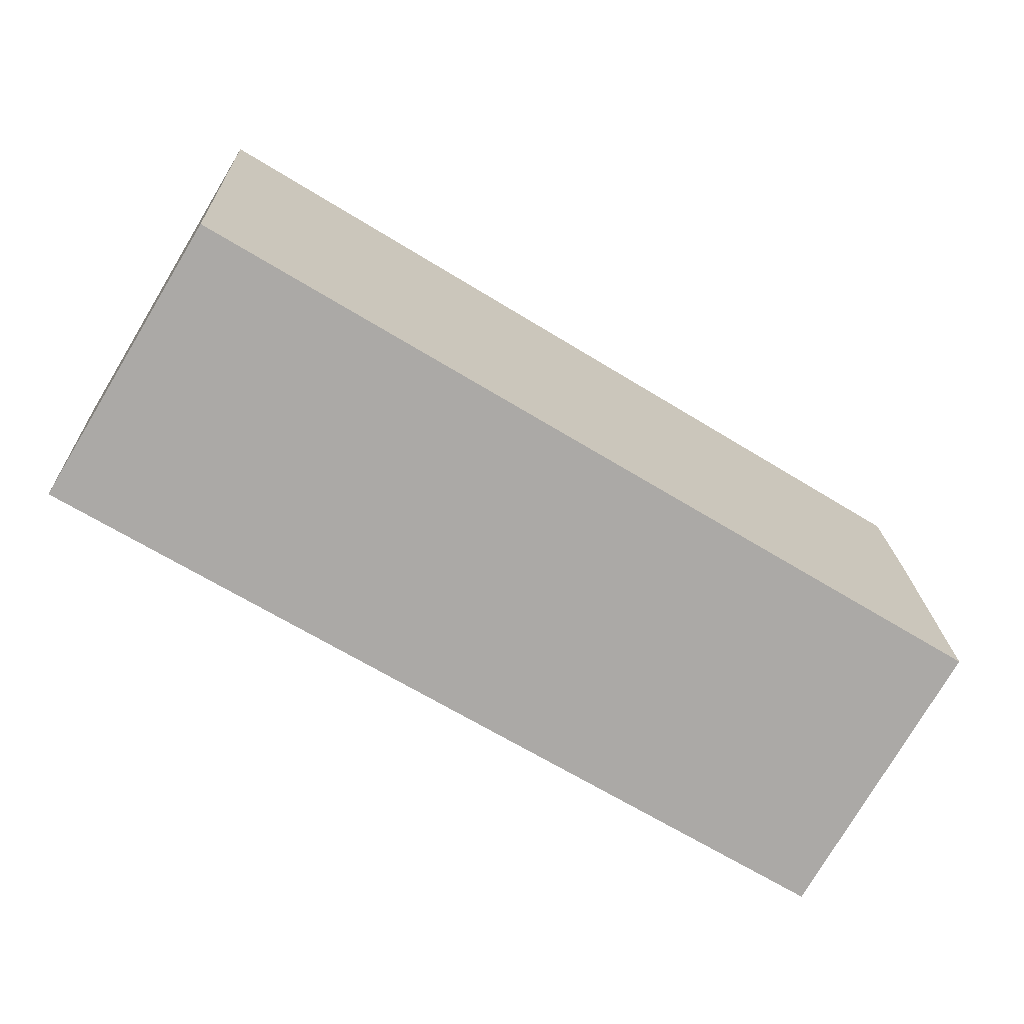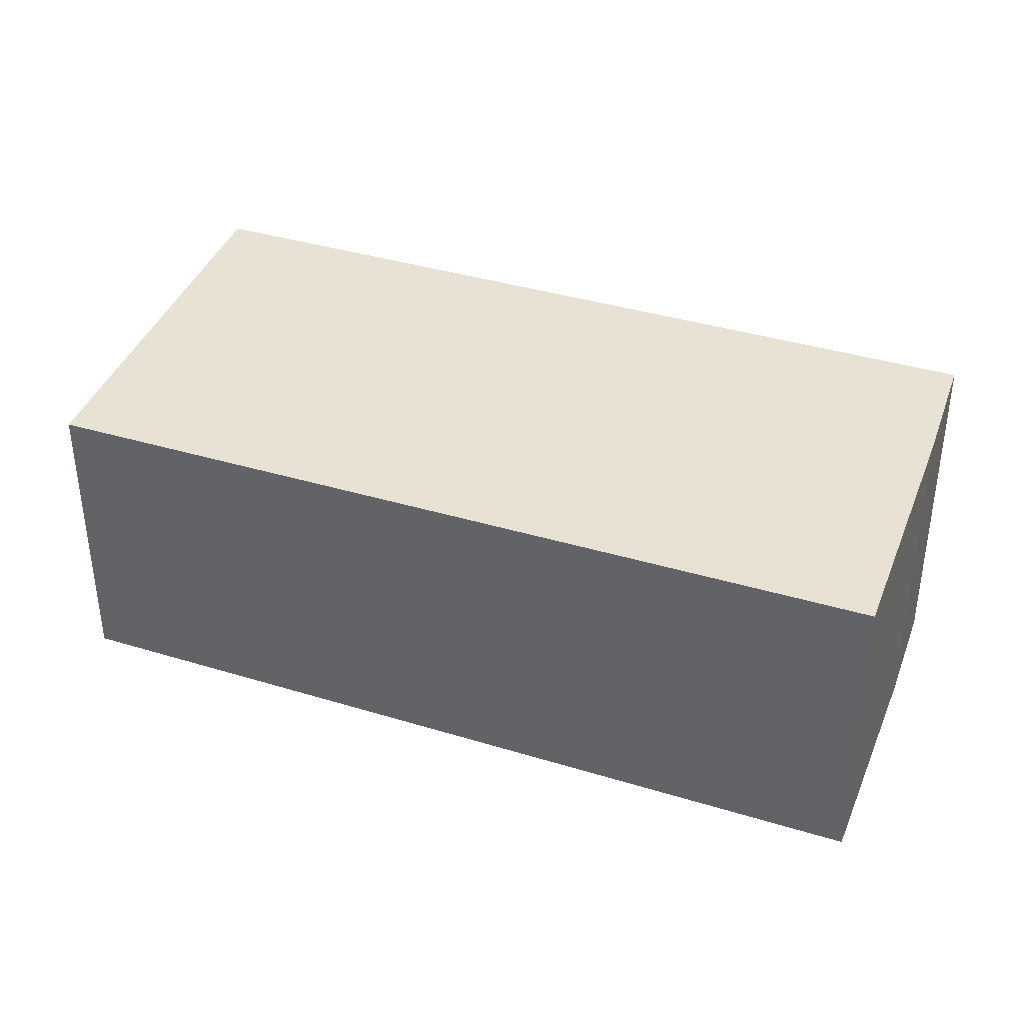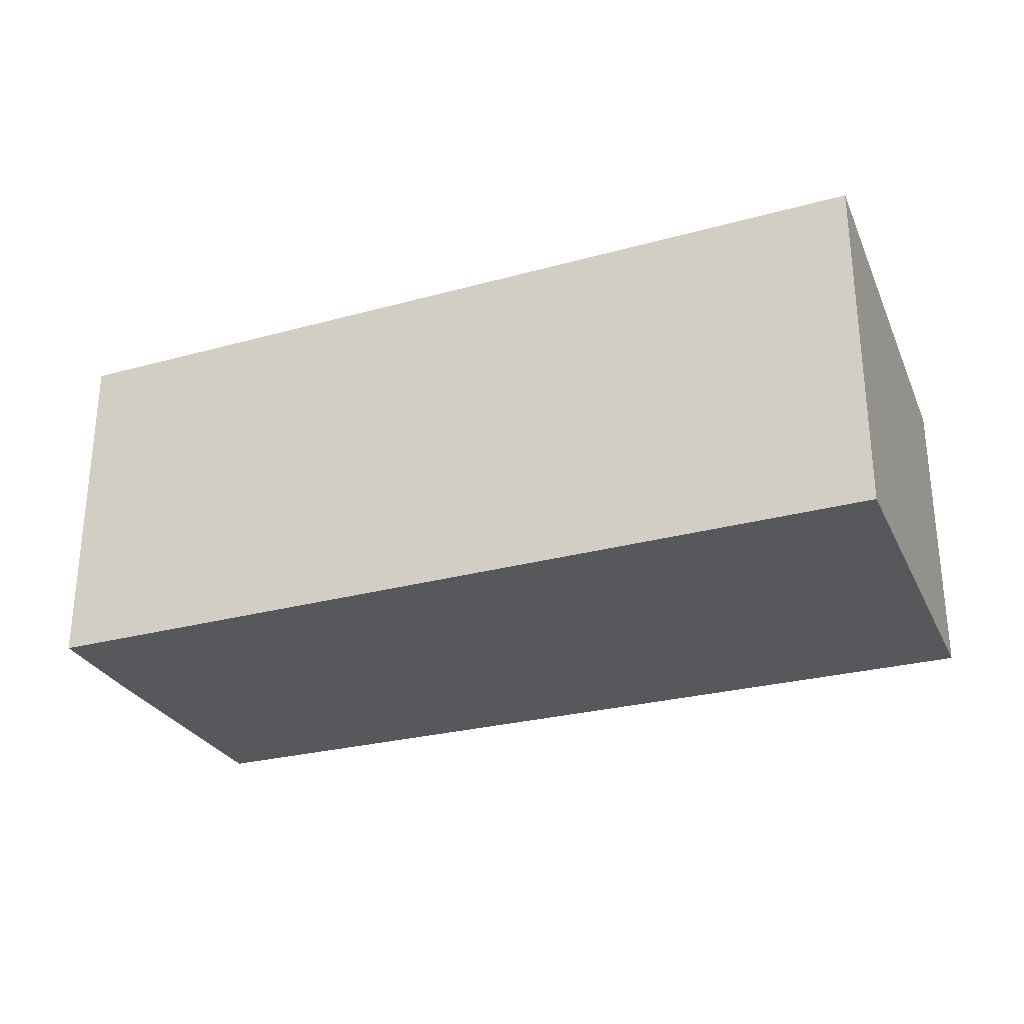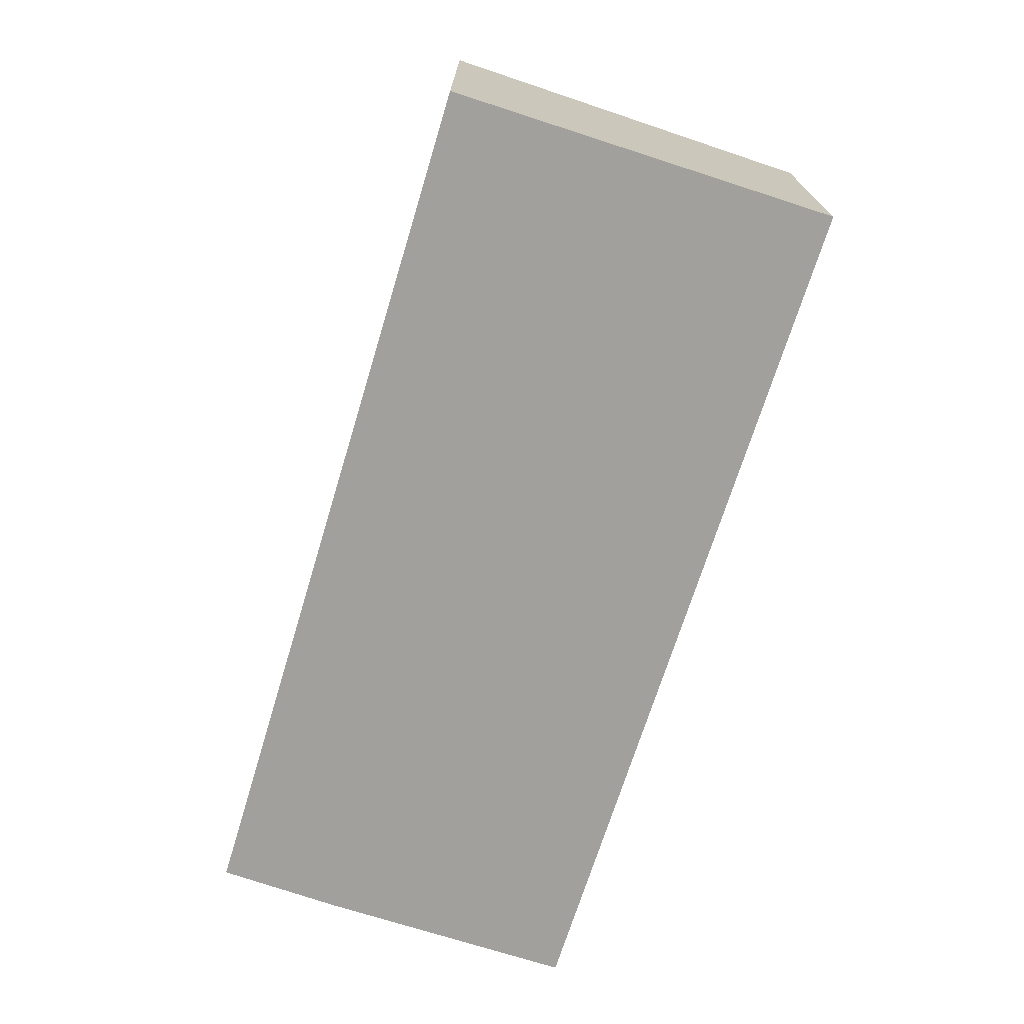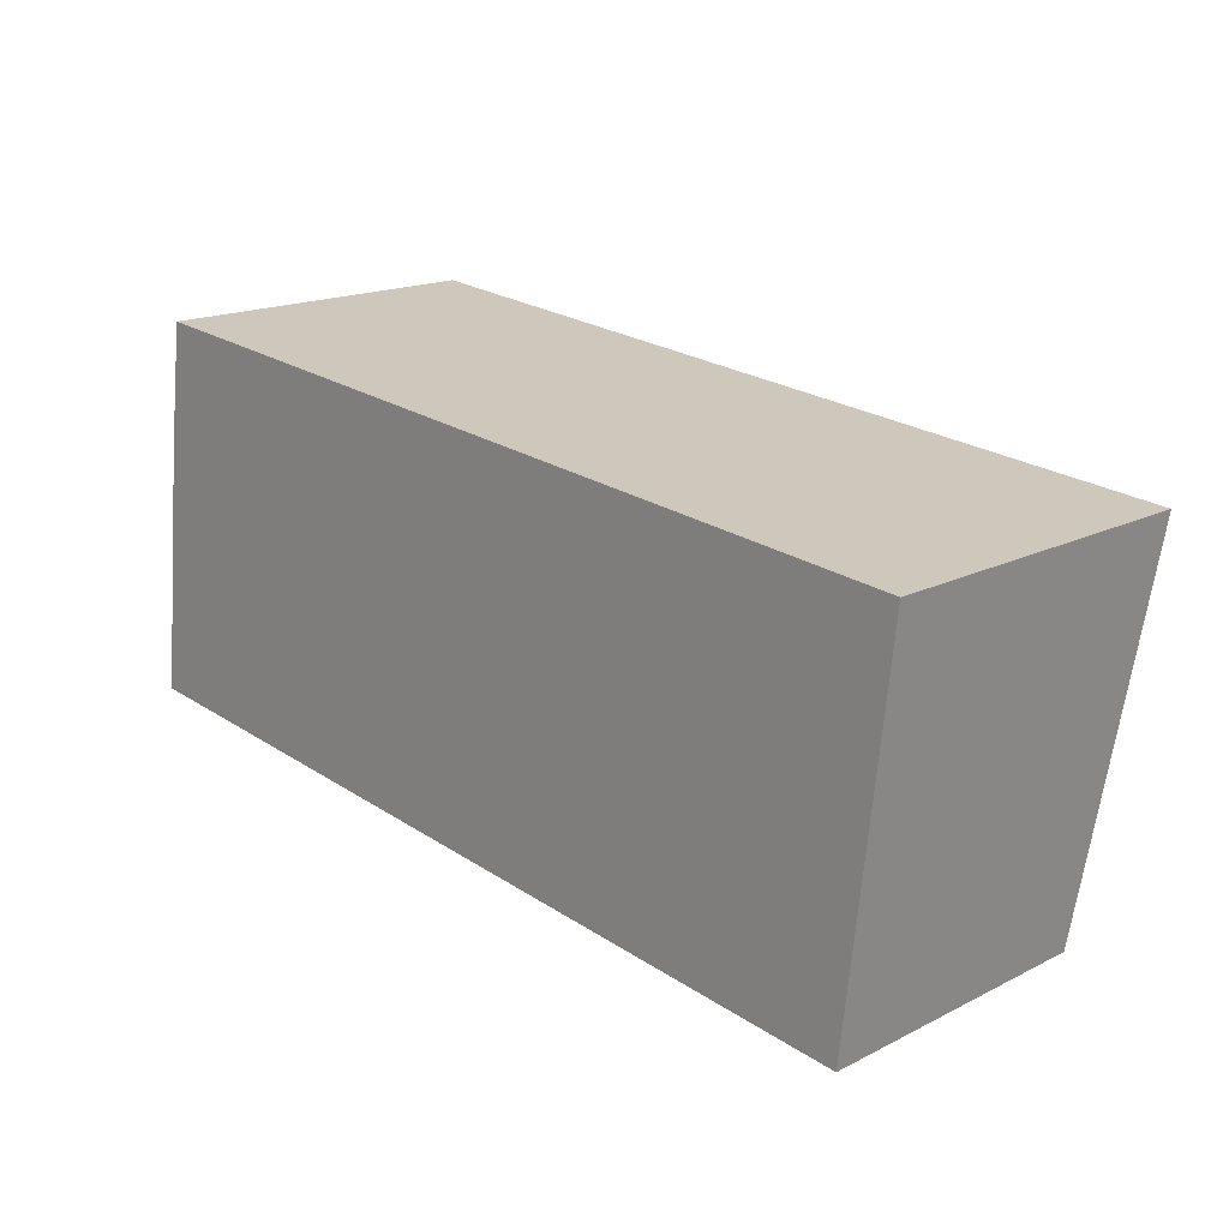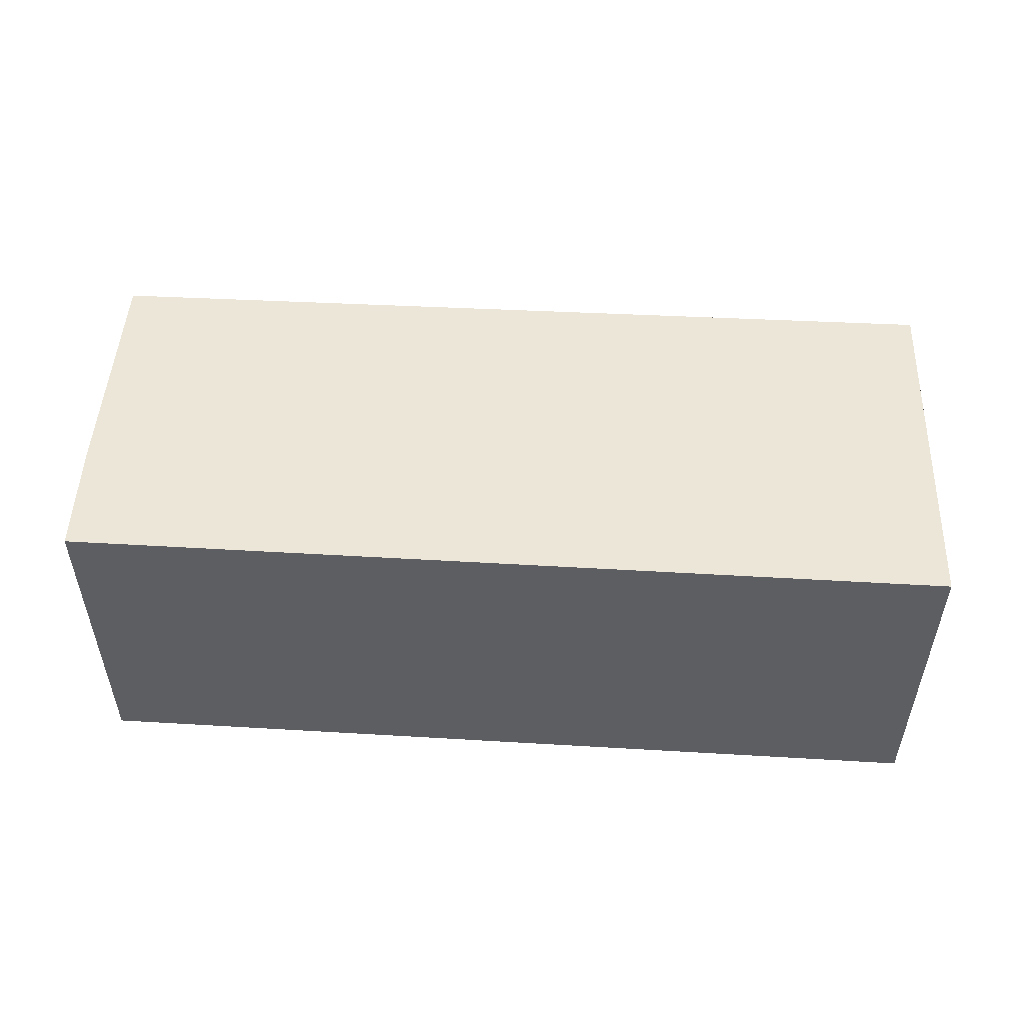
<metadata>
{"format":"obj","ext":"obj","renderer":"f3d","projection":"perspective","resolution":1024,"background":"white","views":[{"elev":-78.4,"azim":149.0,"up":"+Z"},{"elev":36.1,"azim":-152.1,"up":"+Y"},{"elev":-27.9,"azim":28.1,"up":"+Y"},{"elev":-71.7,"azim":78.6,"up":"+Y"},{"elev":17.4,"azim":45.3,"up":"+Z"},{"elev":52.6,"azim":9.1,"up":"+Y"}]}
</metadata>
<code>
v  8.628 2.955 -0.927
v  0.453 3.391 3.729
v  9.065 3.404 2.91
v  0 2.955 1.809e-16
v  0.285 3.25 2.526
v  9.065 -1.782e-16 2.91
v  0.453 -2.283e-16 3.729
v  8.628 5.676e-17 -0.927
v  0 0 0
v  0.285 -1.547e-16 2.526
g defaultobject
f 1 2 3
f 2 1 4
f 2 4 5
f 2 6 3
f 6 2 7
f 6 1 3
f 1 6 8
f 8 4 1
f 4 8 9
f 5 7 2
f 7 5 10
f 4 10 5
f 10 4 9
f 7 8 6
f 8 7 10
f 8 10 9

</code>
